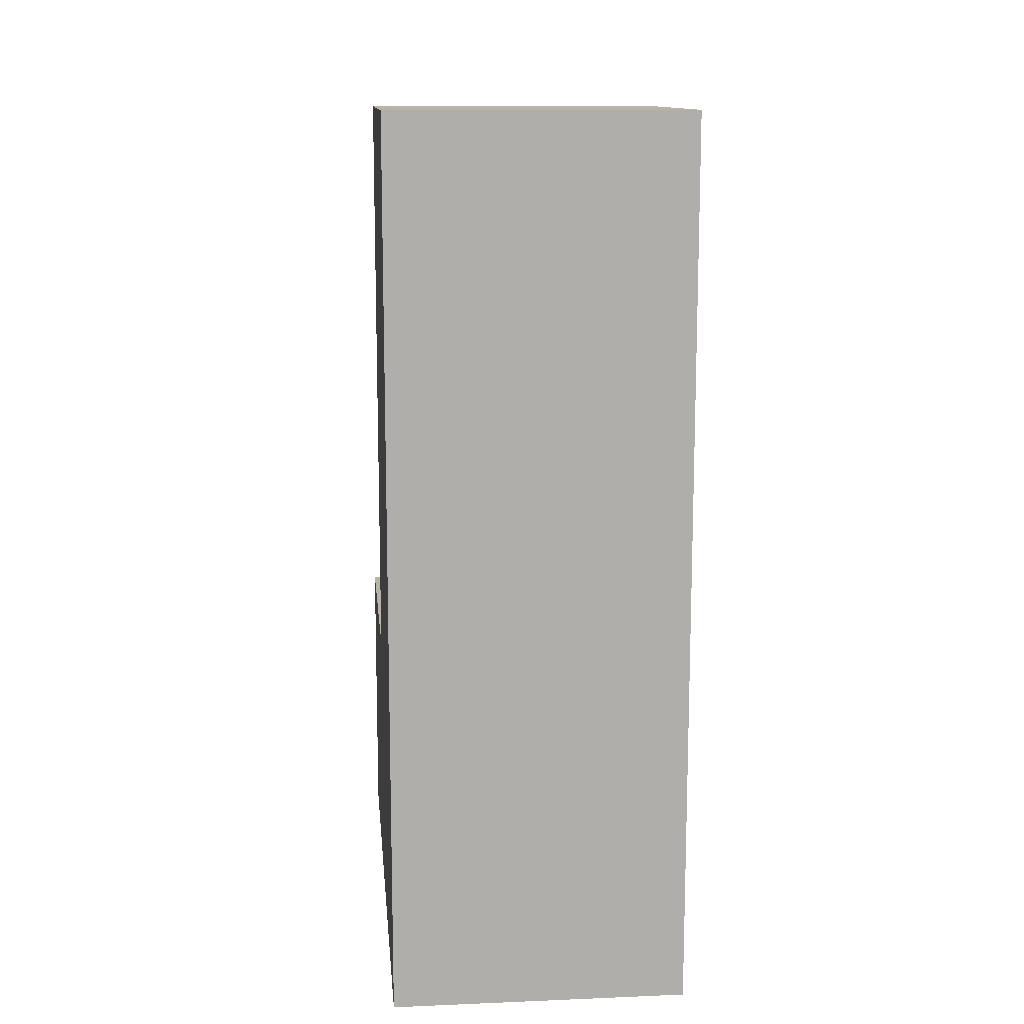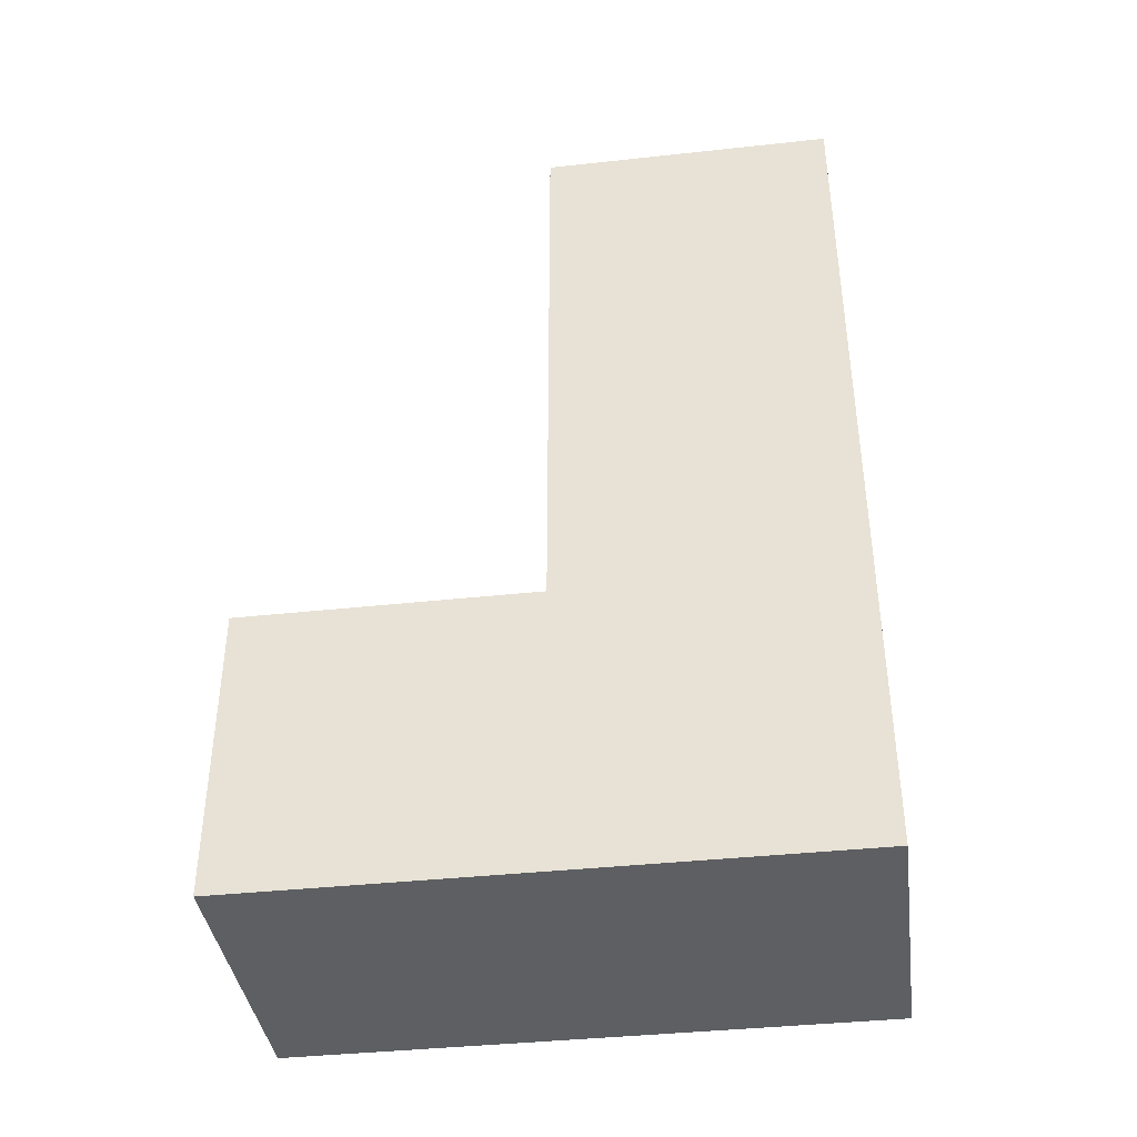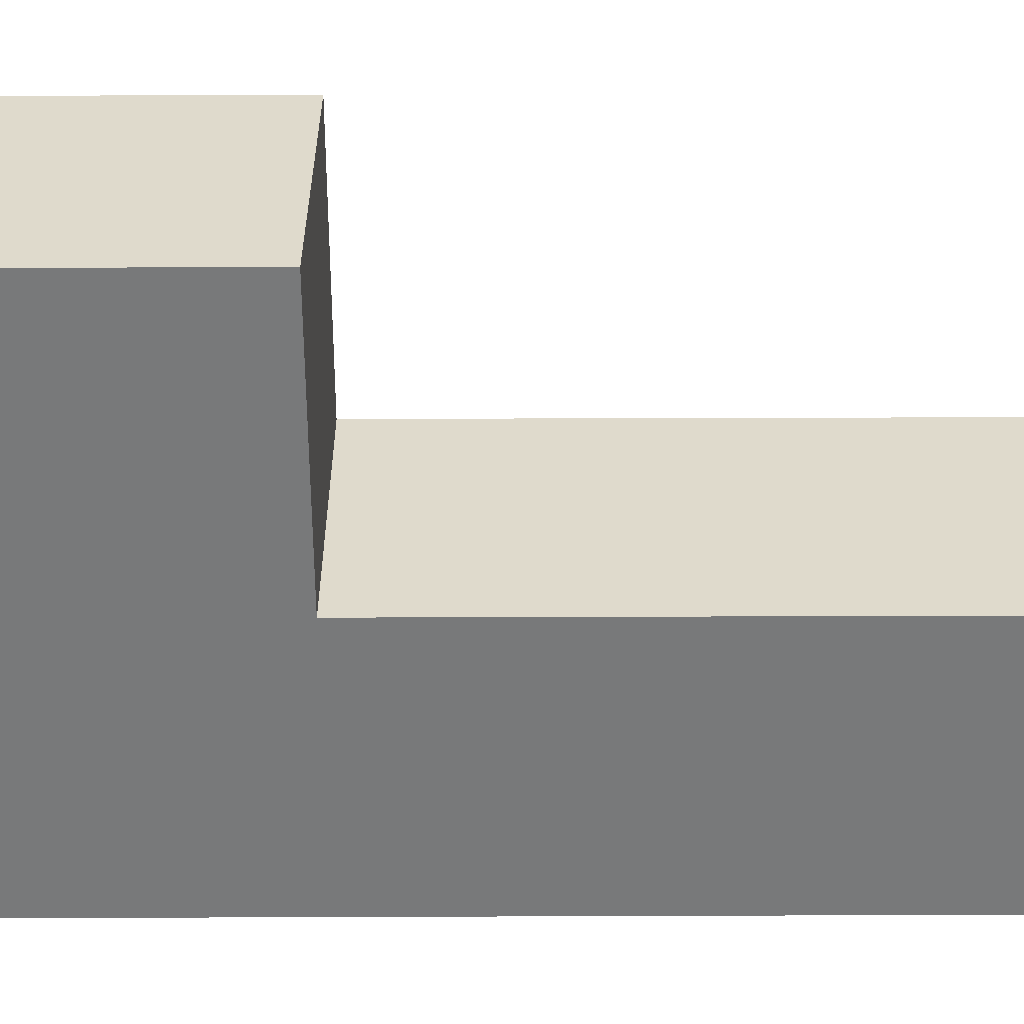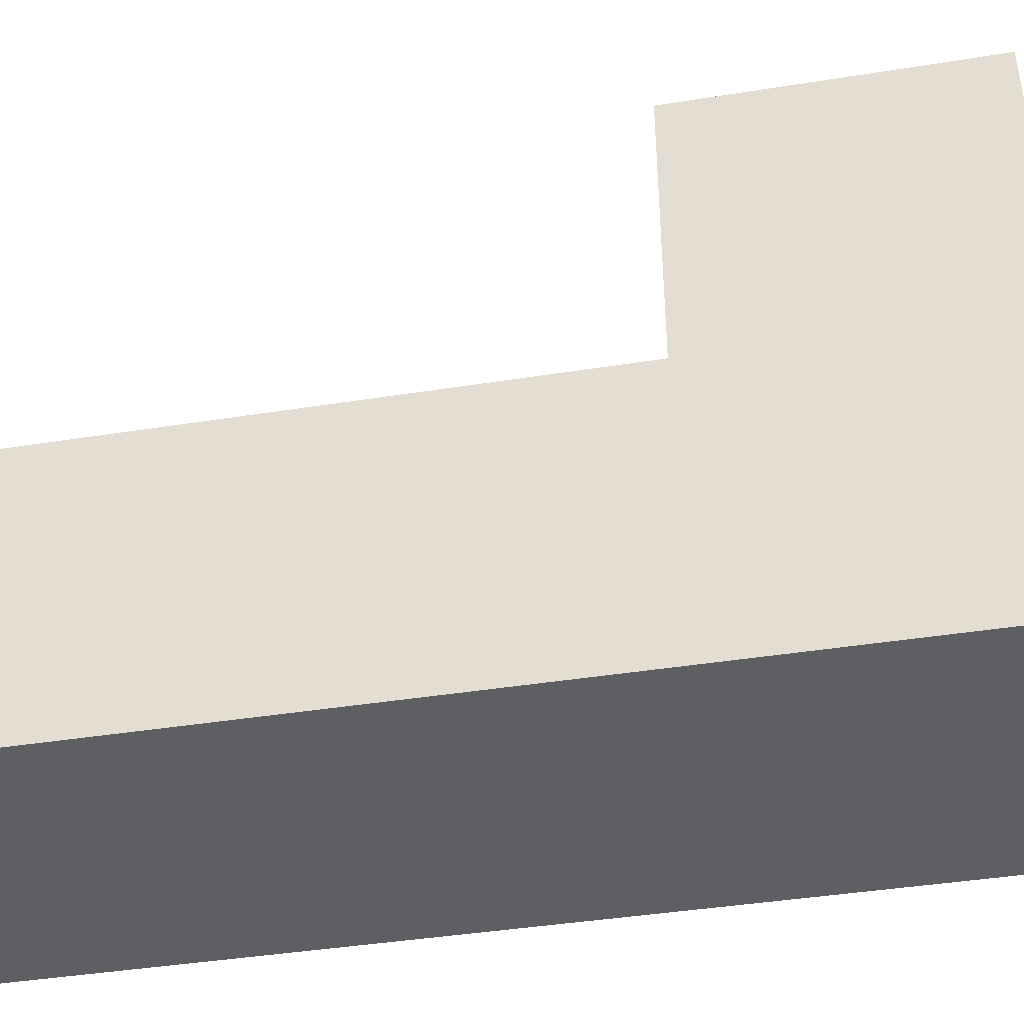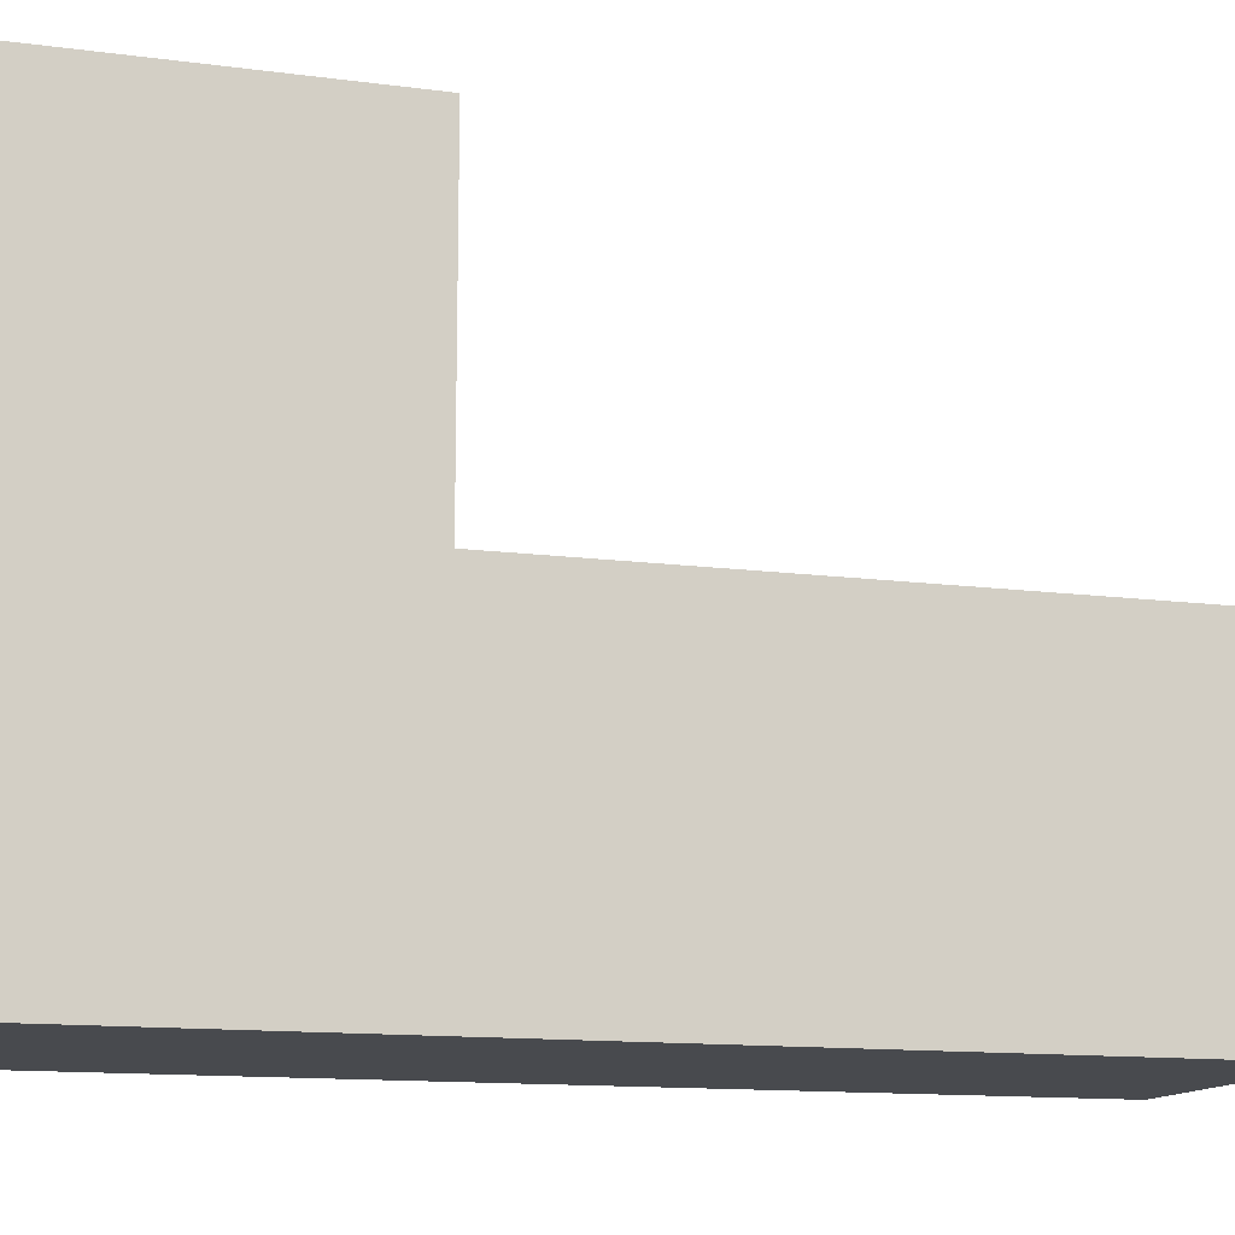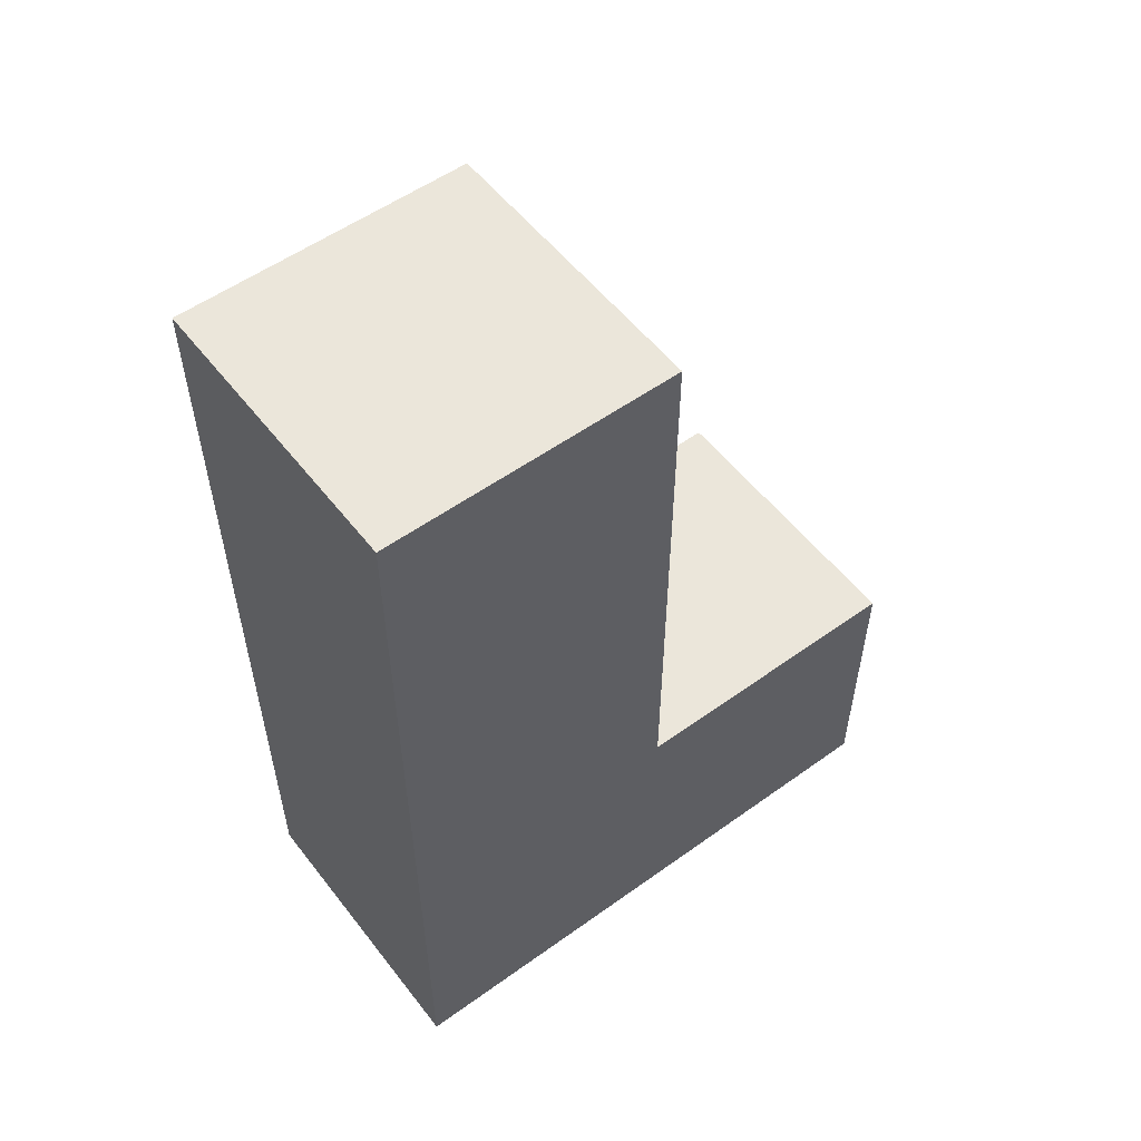
<metadata>
{"format":"obj","ext":"obj","renderer":"f3d","projection":"perspective","resolution":1024,"background":"white","views":[{"elev":12.7,"azim":174.6,"up":"+Y"},{"elev":-39.6,"azim":97.7,"up":"+Y"},{"elev":32.4,"azim":89.7,"up":"+Z"},{"elev":-41.9,"azim":-79.1,"up":"+Z"},{"elev":-13.2,"azim":73.3,"up":"+Z"},{"elev":54.8,"azim":-127.2,"up":"+Y"}]}
</metadata>
<code>
o
v 0.2 0 0.1
v 0.2 0 -0.1
v 0.2 0.1 0.1
v 0.2 0.1 1.49e-08
v 0.2 0.1 -0.1
v 0.2 0.3 1.49e-08
v 0.2 0.3 -0.1
v 0.3 0 0.1
v 0.3 0 -0.1
v 0.3 0.1 0.1
v 0.3 0.1 1.49e-08
v 0.3 0.1 -0.1
v 0.3 0.3 1.49e-08
v 0.3 0.3 -0.1
v 0.2 0 0.1
v 0.2 0.1 0.1
v 0.3 0 0.1
v 0.3 0.1 0.1
v 0.2 0.1 1.49e-08
v 0.2 0.3 1.49e-08
v 0.3 0.1 1.49e-08
v 0.3 0.3 1.49e-08
v 0.2 0 -0.1
v 0.2 0.1 -0.1
v 0.2 0.3 -0.1
v 0.3 0 -0.1
v 0.3 0.1 -0.1
v 0.3 0.3 -0.1
v 0.2 0 0.1
v 0.3 0 0.1
v 0.2 0 -0.1
v 0.3 0 -0.1
v 0.2 0.1 0.1
v 0.3 0.1 0.1
v 0.2 0.1 1.49e-08
v 0.3 0.1 1.49e-08
v 0.2 0.3 1.49e-08
v 0.3 0.3 1.49e-08
v 0.2 0.3 -0.1
v 0.3 0.3 -0.1
f 3 2 1
f 4 2 3
f 5 2 4
f 6 5 4
f 7 5 6
f 8 9 10
f 10 9 11
f 11 9 12
f 11 12 13
f 13 12 14
f 17 16 15
f 18 16 17
f 21 20 19
f 22 20 21
f 23 24 26
f 24 25 27
f 26 24 27
f 27 25 28
f 31 30 29
f 32 30 31
f 33 34 35
f 35 34 36
f 37 38 39
f 39 38 40

</code>
